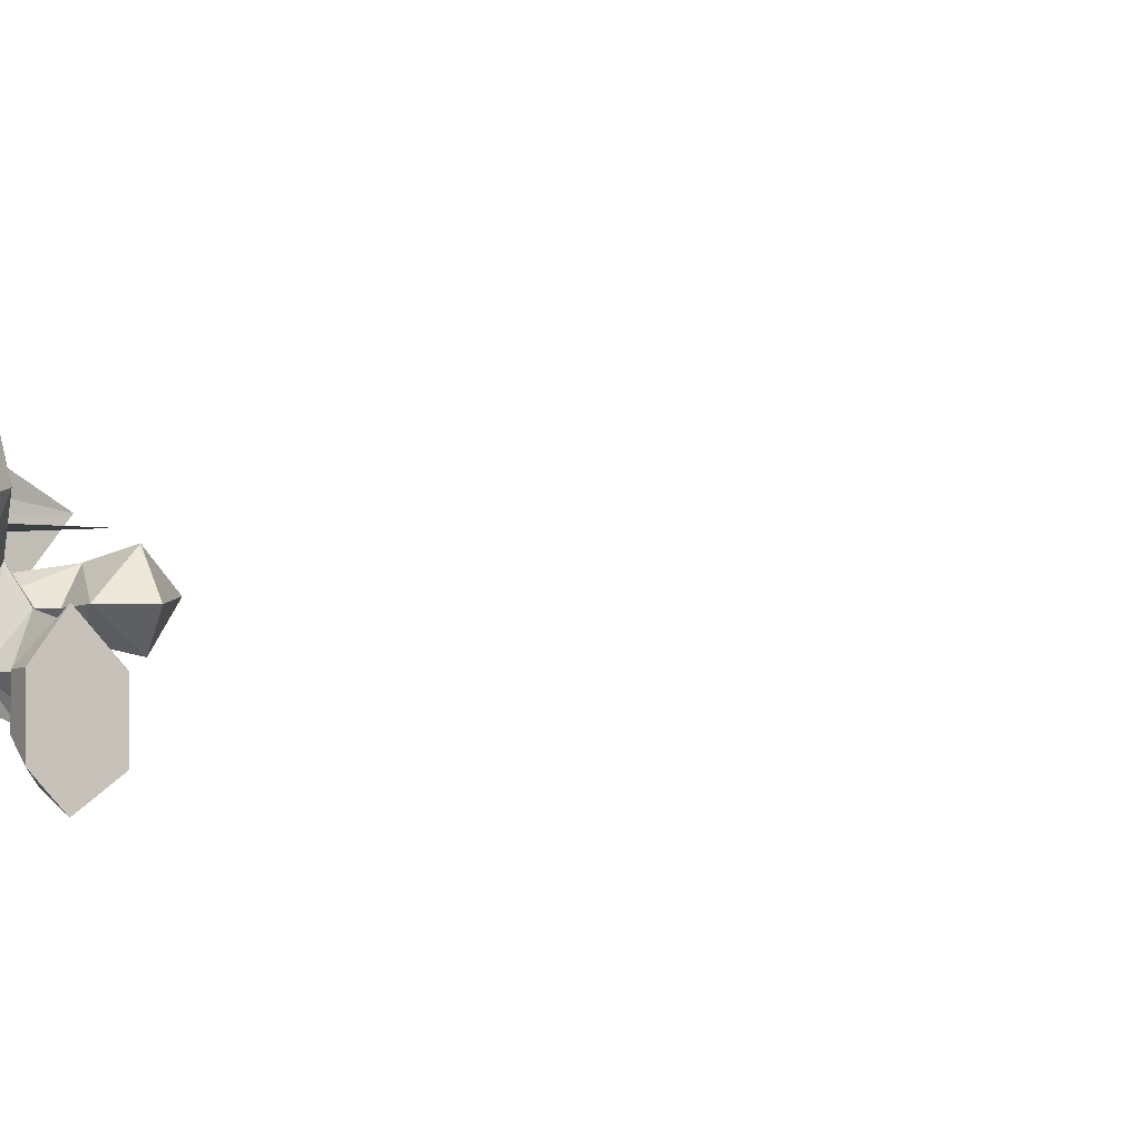
<metadata>
{"format":"obj","ext":"obj","renderer":"f3d","projection":"perspective","resolution":1024,"background":"white","views":[{"elev":-4.9,"azim":149.7,"up":"+Z"}]}
</metadata>
<code>
v -0.01562 -1.641 -0.02344
v -0.03125 -1.648 0
v -0.03125 -1.617 -0.02344
v -0.007812 -1.617 -0.03906
v 0 -1.617 -0.03125
v 0 -1.641 -0.02344
v -0.01562 -1.664 0
v -0.03125 -1.672 0.02344
v -0.03125 -1.641 0
v -0.03906 -1.617 0.007812
v -0.04688 -1.617 0
v -0.03125 -1.602 -0.02344
v -0.02344 -1.609 -0.03906
v -0.007812 -1.602 -0.03906
v 0 -1.617 -0.03906
v 0.007812 -1.617 -0.03906
v 0.01562 -1.641 -0.02344
v 0.01562 -1.664 0
v 0 -1.664 0
v -0.02344 -1.672 0
v -0.007812 -1.672 0.01562
v 0 -1.68 0.03125
v -0.02344 -1.68 0.03906
v -0.05469 -1.68 0.04688
v -0.07812 -1.656 0.02344
v -0.0625 -1.641 0.03906
v -0.03906 -1.648 0.03906
v -0.04688 -1.617 0.03125
v -0.0625 -1.586 0.03125
v -0.05469 -1.586 -0.01562
v -0.02344 -1.57 -0.03125
v -0.07812 -1.562 0
v -0.07031 -1.578 0.03125
v -0.03906 -1.555 0.05469
v -0.07031 -1.555 0
v -0.02344 -1.547 0
v -0.02344 -1.555 -0.01562
v -0.04688 -1.555 -0.02344
v -0.04688 -1.547 -0.01562
v -0.04688 -1.539 -0.01562
v -0.03125 -1.531 0
v -0.04688 -1.539 0.03125
v 0 -1.547 -0.007812
v 0 -1.57 -0.03906
v -0.07031 -1.531 0
v -0.07812 -1.516 0
v -0.04688 -1.523 -0.01562
v -0.02344 -1.516 0
v -0.04688 -1.508 0.02344
v -0.02344 -1.516 0.08594
v 0 -1.57 0.0625
v 0 -1.531 0.09375
v -0.01562 -1.516 0.1172
v 0 -1.5 0.07812
v -0.03906 -1.586 0.05469
v 0 -1.625 0.05469
v 0.03906 -1.586 0.05469
v 0.03906 -1.555 0.05469
v 0.02344 -1.516 0.08594
v 0.01562 -1.516 0.1172
v 0 -1.523 0.1172
v 0 -1.539 0.1484
v 0 -1.5 0.125
v 0.02344 -1.547 0
v 0.02344 -1.555 -0.01562
v 0.02344 -1.57 -0.03125
v 0.007812 -1.602 -0.03906
v -0.007812 -1.711 -0.04688
v -0.02344 -1.727 -0.03125
v -0.03125 -1.711 -0.03125
v -0.02344 -1.688 -0.04688
v 0 -1.688 -0.0625
v 0 -1.703 -0.05469
v 0 -1.711 -0.0625
v 0 -1.719 -0.05469
v -0.007812 -1.727 -0.04688
v 0 -1.727 -0.0625
v -0.03906 -1.734 -0.02344
v -0.04688 -1.711 0
v -0.03906 -1.695 -0.007812
v -0.02344 -1.672 -0.03906
v 0 -1.68 -0.0625
v 0.02344 -1.688 -0.04688
v 0.007812 -1.711 -0.04688
v 0.007812 -1.727 -0.04688
v -0.03906 -1.695 0.007812
v 0 -1.664 -0.03906
v 0.02344 -1.672 -0.03906
v 0.03906 -1.695 -0.007812
v 0.03125 -1.711 -0.03125
v 0.02344 -1.727 -0.03125
v 0.03906 -1.734 -0.02344
v 0.03125 -1.758 -0.02344
v 0 -1.742 -0.05469
v -0.03125 -1.758 -0.02344
v -0.03125 -1.75 0.01562
v -0.04688 -1.727 0.007812
v -0.09375 -1.734 0.03125
v -0.08594 -1.711 0.02344
v -0.0625 -1.703 0.02344
v -0.03906 -1.711 0.02344
v -0.02344 -1.695 0.02344
v -0.007812 -1.68 0.01562
v 0 -1.695 0.03125
v 0.007812 -1.672 0.01562
v 0.03125 -1.672 0.02344
v 0.02344 -1.68 0.03906
v 0.1172 -1.695 0.05469
v 0.03906 -1.711 0.07031
v 0 -1.688 0.05469
v -0.03906 -1.711 0.07031
v -0.1172 -1.695 0.05469
v -0.007812 -1.672 0.0625
v -0.03906 -1.664 0.05469
v -0.07031 -1.656 0.05469
v -0.08594 -1.664 0.04688
v -0.1172 -1.625 0.02344
v -0.1016 -1.617 0.03906
v -0.1172 -1.625 0.0625
v -0.0625 -1.734 0.02344
v 0 -1.711 0.04688
v 0 -1.742 0.03906
v 0.03906 -1.711 0.02344
v 0.02344 -1.695 0.02344
v 0 -1.789 0
v 0.03125 -1.75 0.01562
v 0.04688 -1.727 0.007812
v 0.0625 -1.734 0.02344
v 0.09375 -1.734 0.03125
v 0.0625 -1.703 0.02344
v 0.03906 -1.695 0.007812
v 0.02344 -1.672 0
v 0.007812 -1.68 0.01562
v 0.03125 -1.648 0
v 0.03125 -1.641 0
v 0.03906 -1.648 0.03906
v 0.0625 -1.641 0.03906
v 0.07812 -1.656 0.02344
v 0.05469 -1.68 0.04688
v 0.007812 -1.688 0.08594
v 0.1484 -1.695 0.09375
v 0.07812 -1.711 0.08594
v 0 -1.672 0.0625
v -0.007812 -1.688 0.08594
v -0.07812 -1.711 0.08594
v -0.1484 -1.695 0.09375
v 0 -1.906 -0.1406
v -0.02344 -1.82 -0.05469
v 0 -1.805 -0.08594
v 0.02344 -1.82 -0.05469
v 0 -1.836 -0.03125
v -0.04688 -1.5 0.03125
v -0.07812 -1.5 0
v -0.07812 -1.5 -0.04688
v -0.07812 -1.516 -0.03125
v -0.04688 -1.531 -0.05469
v -0.02344 -1.516 -0.03125
v -0.02344 -1.5 0
v -0.02344 -1.5 -0.04688
v -0.04688 -1.5 -0.07031
v -0.1328 -1.641 0.04688
v -0.1406 -1.602 0.01562
v -0.1016 -1.586 0.03906
v -0.1328 -1.594 0.07031
v -0.1641 -1.609 0.04688
v -0.1328 -1.57 0.03906
v -0.1016 -1.688 0.1172
v -0.03906 -1.688 0.1094
v -0.0625 -1.68 0.07812
v -0.0625 -1.609 0.07812
v -0.1641 -1.68 0.08594
v -0.1172 -1.688 0.08594
v 0.007812 -1.672 0.0625
v 0.0625 -1.68 0.07812
v 0.03906 -1.664 0.05469
v 0.04688 -1.617 0.03125
v 0.0625 -1.586 0.03125
v 0.07031 -1.578 0.03125
v 0.07812 -1.562 0
v 0.07031 -1.555 0
v -0.1016 0 -0.04688
v -0.05469 0 -0.09375
v 0 0 -0.125
v 0.05469 0 -0.09375
v 0.1016 0 -0.04688
v 0.125 0 0
v -0.125 0 0
v -0.1016 0 0.04688
v 0.1016 0 0.04688
v 0.05469 0 0.09375
v 0 0 0.125
v -0.05469 0 0.09375
v -0.05469 0 -0.03125
v -0.03125 0 -0.05469
v 0 0 -0.07812
v 0.03125 0 -0.05469
v 0.05469 0 -0.03125
v 0.07812 0 0
v -0.07812 0 0
v -0.05469 0 0.03125
v 0.05469 0 0.03125
v 0.03125 0 0.05469
v 0 0 0.07812
v -0.03125 0 0.05469
v 0.03125 -1.617 -0.02344
v 0.04688 -1.617 0
v 0.03125 -1.602 -0.02344
v 0.05469 -1.586 -0.01562
v 0.03906 -1.617 0.007812
v 0.02344 -1.609 -0.03906
v 0.04688 -1.555 -0.02344
v 0.04688 -1.547 -0.01562
v 0.04688 -1.711 0
v 0.08594 -1.711 0.02344
v 0.08594 -1.664 0.04688
v 0.07031 -1.656 0.05469
v 0.03906 -1.688 0.1094
v 0.1016 -1.688 0.1172
v 0.1172 -1.625 0.0625
v 0.1016 -1.617 0.03906
v 0.1172 -1.625 0.02344
v 0.1328 -1.641 0.04688
v 0.1641 -1.609 0.04688
v 0.1328 -1.594 0.07031
v 0.1016 -1.586 0.03906
v 0.1406 -1.602 0.01562
v 0.1328 -1.57 0.03906
v 0.0625 -1.609 0.07812
v 0.1641 -1.68 0.08594
v 0.1172 -1.688 0.08594
v 0.02344 -1.516 0
v 0.04688 -1.508 0.02344
v 0.04688 -1.5 0.03125
v 0.02344 -1.5 0
v 0.02344 -1.5 -0.04688
v 0.02344 -1.516 -0.03125
v 0.04688 -1.523 -0.01562
v 0.04688 -1.539 -0.01562
v 0.03125 -1.531 0
v 0.04688 -1.539 0.03125
v 0.07812 -1.516 0
v 0.07812 -1.5 0
v 0.07812 -1.5 -0.04688
v 0.04688 -1.5 -0.07031
v 0.04688 -1.531 -0.05469
v 0.07031 -1.531 0
v 0.07812 -1.516 -0.03125
f 1 2 3
f 1 7 2
f 17 205 134
f 17 134 18
f 1 3 4
f 17 16 205
f 1 4 5
f 2 8 9
f 2 9 3
f 3 10 11
f 4 15 5
f 5 15 16
f 5 16 17
f 10 28 11
f 106 134 135
f 206 176 209
f 206 209 205
f 135 134 205
f 1 5 6
f 3 9 10
f 5 17 6
f 135 205 209
f 1 6 7
f 6 17 18
f 6 18 19
f 6 19 7
f 7 19 20
f 7 20 21
f 8 23 24
f 8 24 25
f 10 27 28
f 68 74 75
f 70 79 80
f 74 84 75
f 80 79 86
f 80 86 20
f 77 92 93
f 77 93 94
f 77 94 95
f 77 95 78
f 78 95 96
f 78 96 97
f 78 97 79
f 79 97 98
f 79 98 99
f 86 101 102
f 86 102 20
f 20 102 103
f 20 103 21
f 21 103 104
f 21 104 22
f 22 104 105
f 24 113 114
f 24 114 115
f 27 56 28
f 98 120 101
f 121 102 101
f 121 101 122
f 121 122 123
f 121 123 124
f 121 124 104
f 121 104 102
f 102 104 103
f 101 120 97
f 101 97 96
f 101 96 122
f 122 96 125
f 122 125 126
f 122 126 123
f 123 126 127
f 123 127 128
f 123 128 129
f 123 131 124
f 124 131 132
f 124 132 133
f 124 133 104
f 104 133 105
f 105 133 132
f 105 132 18
f 106 138 139
f 106 139 107
f 95 125 96
f 117 162 163
f 162 165 166
f 162 166 163
f 163 166 164
f 164 166 165
f 56 136 176
f 213 90 89
f 213 89 131
f 213 214 129
f 213 129 127
f 213 127 92
f 92 127 126
f 92 126 93
f 93 126 125
f 89 132 131
f 19 18 132
f 136 209 176
f 139 216 175
f 139 175 173
f 221 225 226
f 223 226 227
f 223 227 224
f 224 227 225
f 225 227 226
f 2 7 8
f 7 21 8
f 8 21 22
f 8 22 23
f 22 105 106
f 22 106 107
f 105 18 106
f 106 18 134
f 3 11 12
f 4 14 15
f 11 28 29
f 51 55 56
f 51 56 57
f 28 56 55
f 28 55 29
f 56 176 57
f 57 176 177
f 206 177 176
f 206 205 207
f 67 16 15
f 67 15 14
f 3 12 13
f 3 13 4
f 207 205 210
f 205 16 210
f 4 13 14
f 12 14 13
f 207 210 67
f 210 16 67
f 8 25 26
f 25 117 118
f 25 118 26
f 26 118 119
f 26 119 115
f 26 115 27
f 106 137 138
f 117 163 118
f 118 163 119
f 119 163 164
f 136 216 137
f 137 216 219
f 137 219 220
f 137 220 138
f 138 220 221
f 219 224 225
f 219 225 220
f 220 225 221
f 8 26 27
f 8 27 9
f 9 27 10
f 50 53 54
f 50 54 43
f 50 43 34
f 53 62 63
f 53 63 54
f 54 63 60
f 54 60 59
f 54 59 43
f 43 59 58
f 68 73 74
f 69 77 78
f 69 78 79
f 73 84 74
f 77 91 92
f 79 99 86
f 86 99 100
f 86 100 101
f 27 115 114
f 27 114 56
f 98 101 100
f 98 100 99
f 123 129 130
f 123 130 131
f 106 135 136
f 106 136 137
f 56 114 113
f 56 113 143
f 56 143 173
f 56 173 175
f 56 175 136
f 213 92 91
f 213 131 214
f 214 131 130
f 214 130 129
f 135 209 136
f 136 175 216
f 62 60 63
f 11 29 30
f 11 30 12
f 12 30 31
f 12 31 14
f 36 34 43
f 37 44 31
f 37 31 30
f 43 58 64
f 44 65 66
f 44 66 67
f 44 67 14
f 44 14 31
f 206 207 208
f 206 208 177
f 207 67 66
f 207 66 208
f 208 66 65
f 32 30 33
f 32 33 34
f 37 30 38
f 38 30 32
f 58 178 179
f 208 65 211
f 208 211 179
f 208 179 178
f 32 34 35
f 32 35 34
f 36 37 38
f 36 38 39
f 38 32 35
f 38 35 39
f 58 179 180
f 58 180 179
f 64 211 65
f 211 64 212
f 211 212 180
f 211 180 179
f 36 39 40
f 36 40 41
f 36 41 42
f 36 42 34
f 39 35 40
f 40 35 45
f 40 45 46
f 40 46 47
f 40 47 48
f 40 48 41
f 41 48 49
f 41 49 42
f 42 49 46
f 42 46 45
f 42 45 35
f 42 35 34
f 48 152 49
f 49 152 46
f 46 155 47
f 47 155 156
f 47 156 48
f 48 156 157
f 152 158 159
f 152 159 160
f 152 160 153
f 153 160 154
f 231 232 233
f 231 236 237
f 231 237 238
f 231 238 239
f 231 239 232
f 232 239 240
f 232 240 241
f 232 241 233
f 233 242 243
f 233 243 244
f 233 244 234
f 234 244 235
f 236 245 237
f 237 245 241
f 237 241 238
f 238 241 246
f 238 246 180
f 238 180 212
f 238 212 64
f 238 64 239
f 239 64 240
f 240 64 58
f 240 58 180
f 240 180 246
f 240 246 241
f 245 247 241
f 36 43 37
f 37 43 44
f 51 34 55
f 51 57 58
f 43 64 65
f 43 65 44
f 29 55 34
f 57 177 58
f 50 51 52
f 50 52 53
f 50 34 51
f 51 58 59
f 51 59 52
f 52 59 60
f 52 60 61
f 52 61 53
f 53 61 62
f 61 60 62
f 68 69 70
f 84 90 91
f 68 70 71
f 68 71 72
f 68 72 73
f 70 80 71
f 71 80 81
f 71 81 82
f 72 83 84
f 72 84 73
f 80 20 81
f 81 20 19
f 81 19 87
f 81 87 82
f 82 87 88
f 82 88 83
f 83 88 89
f 83 89 90
f 83 90 84
f 97 120 98
f 19 88 87
f 88 19 132
f 88 132 89
f 127 129 128
f 68 75 76
f 68 76 69
f 69 76 77
f 69 79 70
f 75 84 85
f 75 85 77
f 75 77 76
f 84 91 85
f 85 91 77
f 213 91 90
f 71 82 72
f 72 82 83
f 22 107 108
f 22 108 109
f 22 109 110
f 22 110 111
f 22 111 112
f 22 112 23
f 23 112 24
f 107 139 108
f 108 141 142
f 108 142 109
f 109 142 140
f 109 140 110
f 110 144 111
f 111 144 145
f 111 145 112
f 112 145 146
f 167 146 145
f 167 145 168
f 144 168 145
f 217 140 142
f 217 142 218
f 218 142 141
f 24 112 110
f 24 110 113
f 108 139 110
f 108 110 140
f 108 140 141
f 110 140 143
f 110 143 144
f 112 146 144
f 112 144 110
f 167 168 146
f 146 168 144
f 168 143 113
f 168 113 110
f 139 173 110
f 110 173 217
f 217 173 143
f 217 218 141
f 217 141 140
f 24 115 116
f 24 116 25
f 25 116 117
f 115 161 116
f 116 161 117
f 117 161 162
f 119 164 165
f 119 165 161
f 119 161 115
f 161 165 162
f 139 215 216
f 138 221 215
f 138 215 139
f 216 215 222
f 216 222 219
f 219 222 223
f 219 223 224
f 221 226 222
f 221 222 215
f 222 226 223
f 29 34 33
f 29 33 30
f 58 177 178
f 208 178 177
f 147 148 149
f 147 149 150
f 147 150 151
f 147 151 148
f 148 151 95
f 148 95 149
f 149 95 94
f 149 94 93
f 149 93 150
f 150 93 151
f 151 93 125
f 151 125 95
f 46 152 153
f 46 153 154
f 46 154 155
f 48 157 158
f 48 158 152
f 154 160 156
f 154 156 155
f 156 160 159
f 156 159 157
f 157 159 158
f 231 233 234
f 231 234 235
f 231 235 236
f 233 241 242
f 235 244 236
f 236 244 245
f 244 243 247
f 244 247 245
f 241 247 242
f 242 247 243
f 168 144 143
f 217 143 140
f 169 56 113
f 169 113 56
f 169 56 170
f 169 170 56
f 56 173 174
f 56 174 173
f 174 56 228
f 174 228 56
f 170 169 171
f 170 171 169
f 169 171 172
f 169 172 171
f 174 228 229
f 174 229 230
f 174 230 229
f 174 229 228
f 181 182 183
f 181 183 184
f 181 184 185
f 181 185 186
f 181 186 187
f 187 186 188
f 188 186 189
f 188 189 190
f 188 190 191
f 188 191 192
f 193 194 195
f 193 195 196
f 193 196 197
f 193 197 198
f 193 198 199
f 199 198 200
f 200 198 201
f 200 201 202
f 200 202 203
f 200 203 204
f 185 183 184
f 183 185 182
f 182 185 181
f 181 185 187
f 187 185 186
f 187 186 189
f 187 189 188
f 188 189 192
f 192 189 191
f 191 189 190
f 197 195 196
f 195 197 194
f 194 197 193
f 193 197 199
f 199 197 198
f 199 198 201
f 199 201 200
f 200 201 204
f 204 201 203
f 203 201 202

</code>
